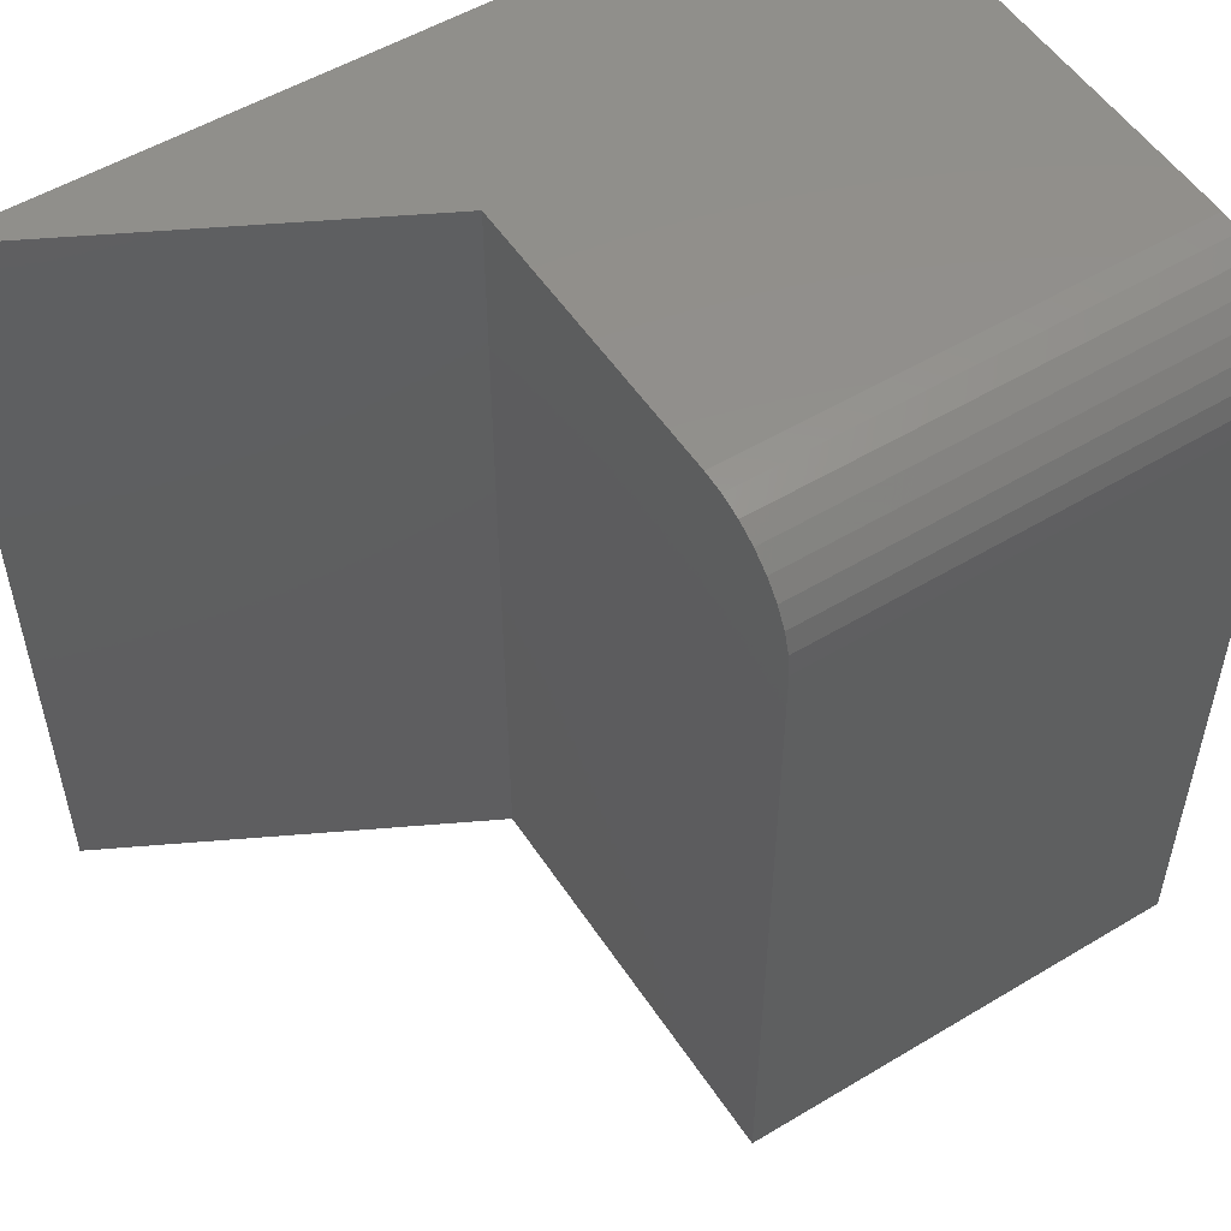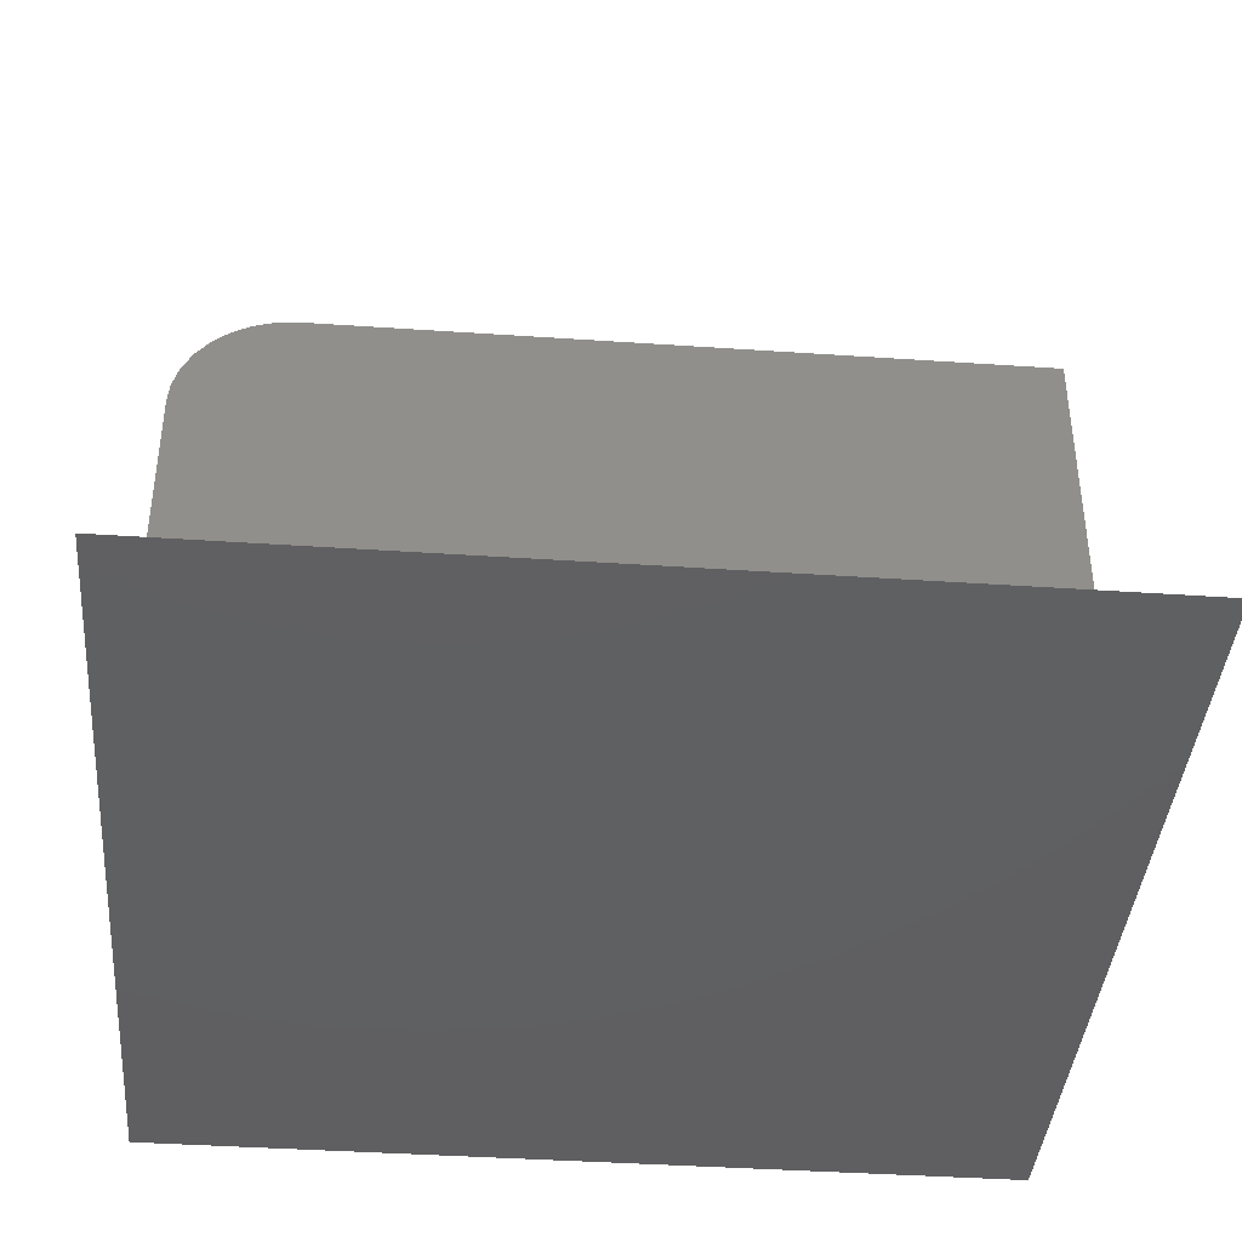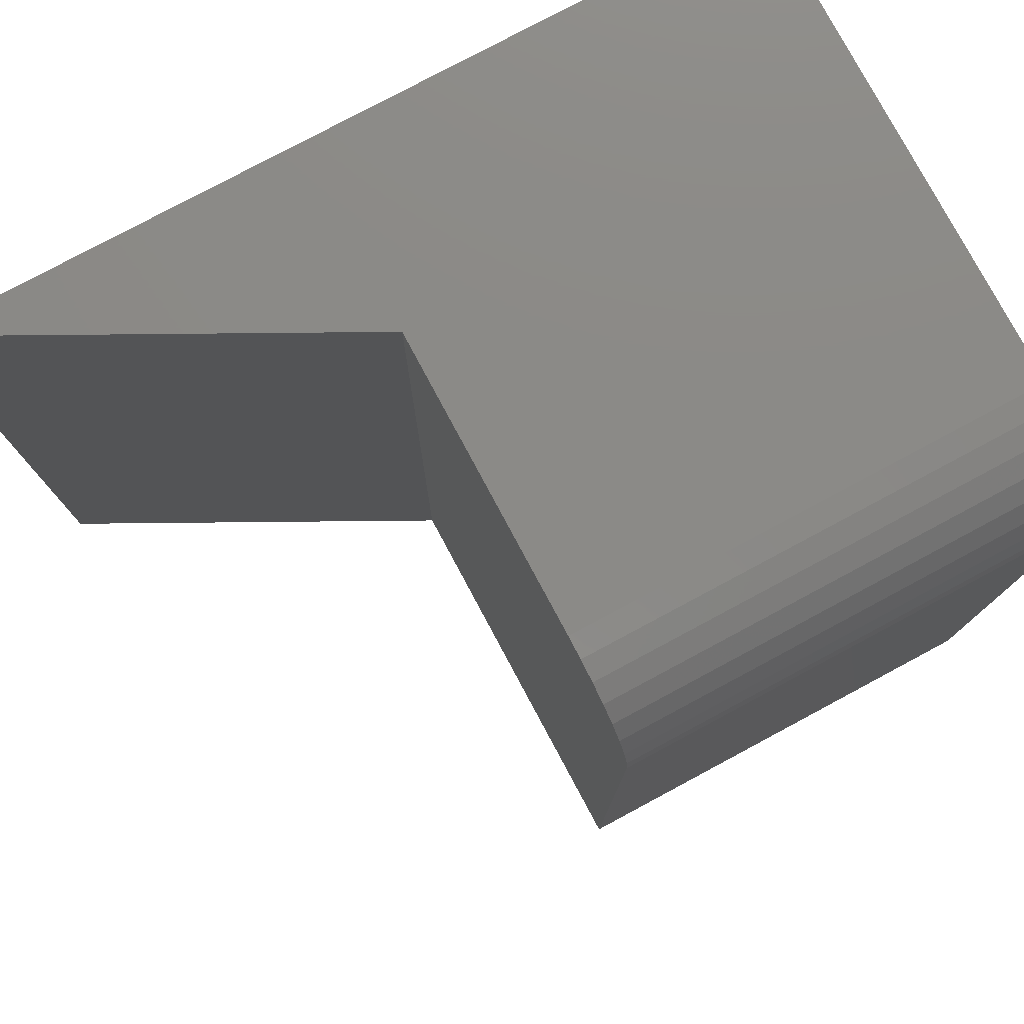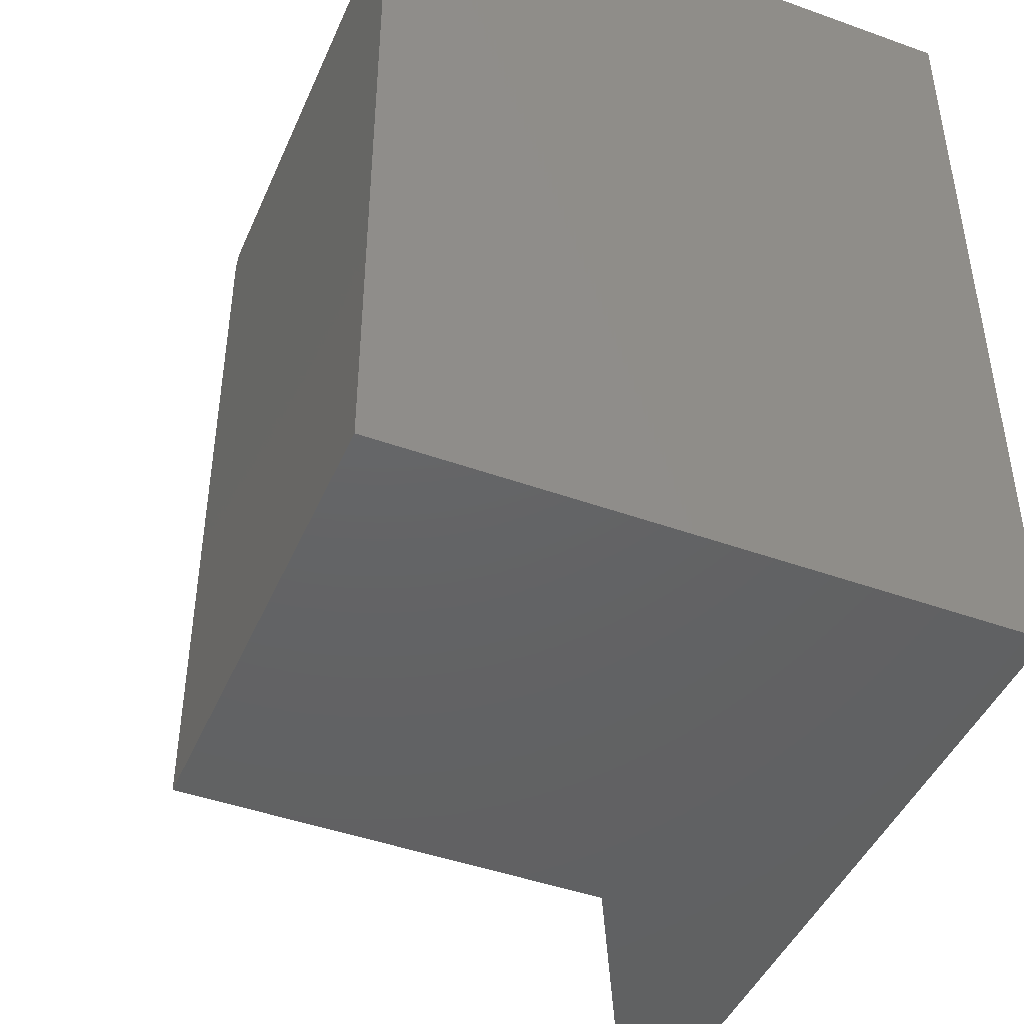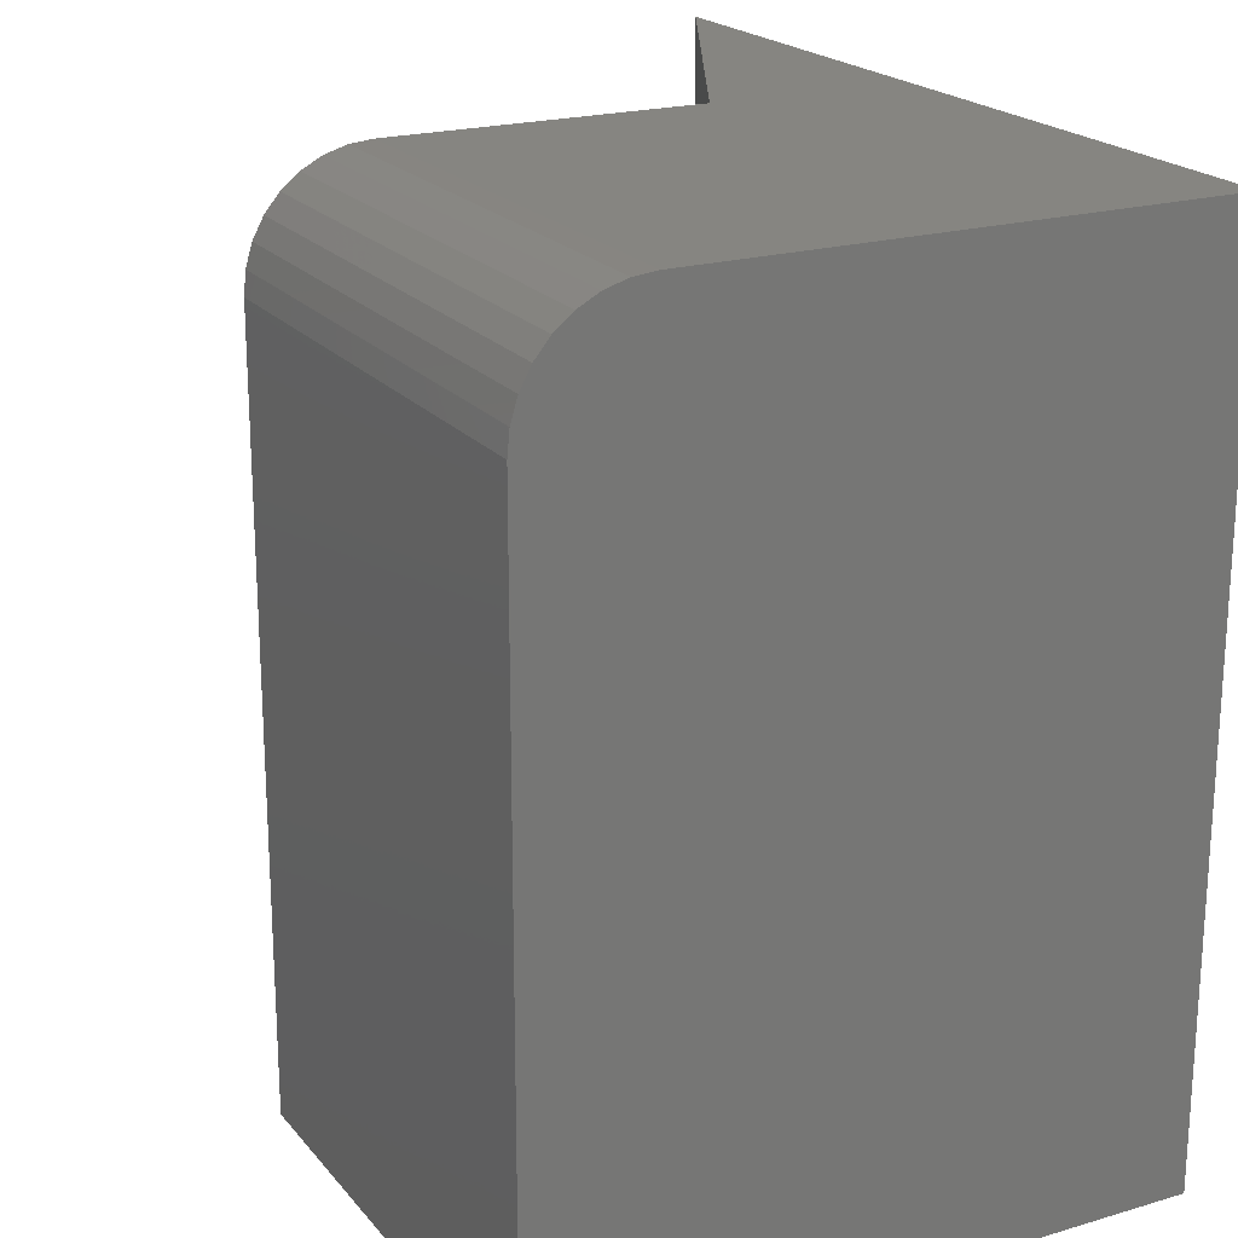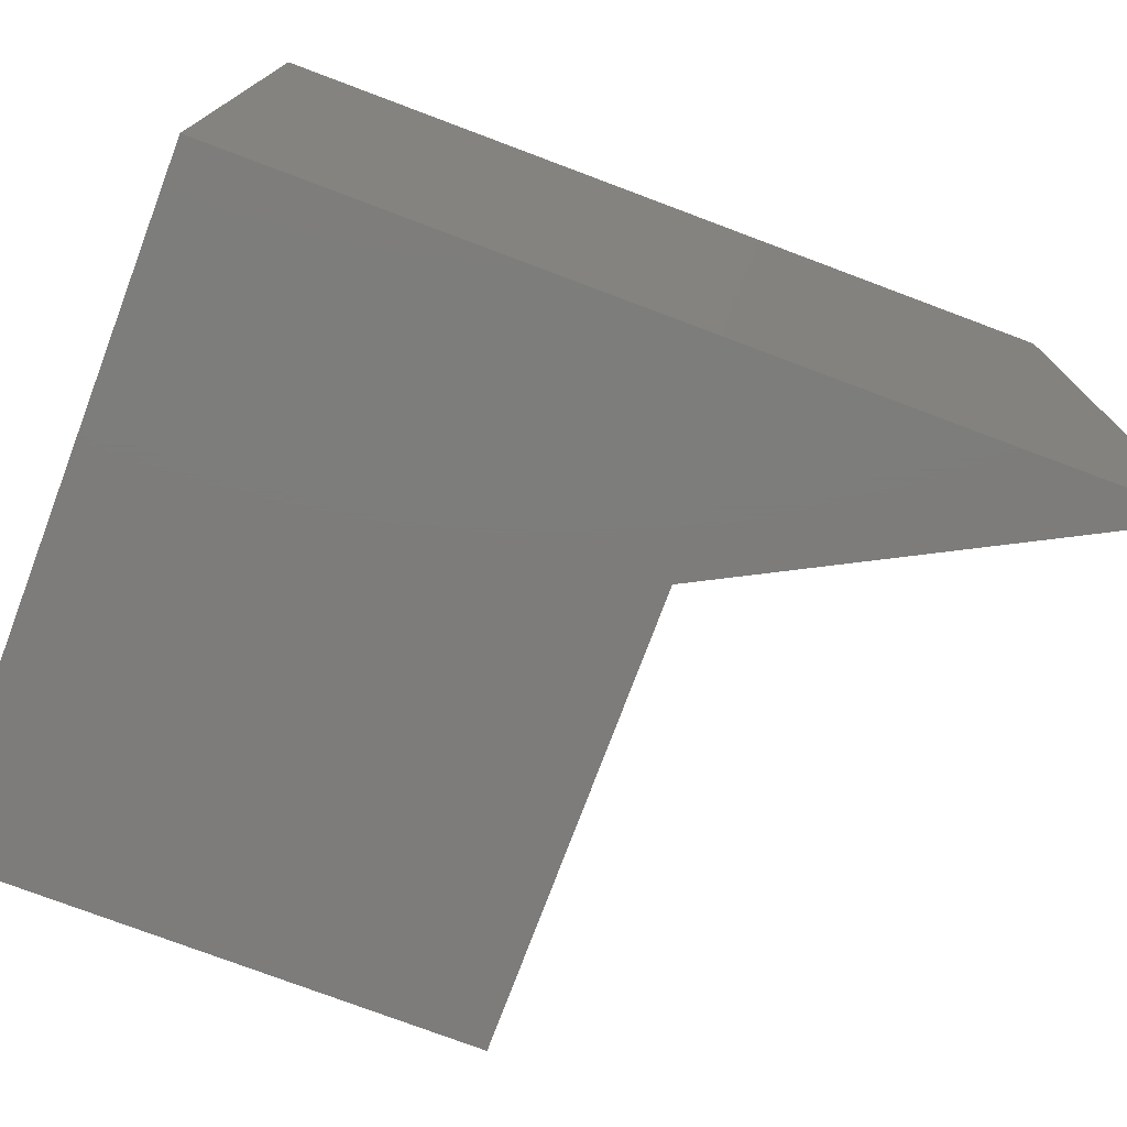
<metadata>
{"format":"stl","ext":"stl","renderer":"f3d","projection":"perspective","resolution":1024,"background":"white","views":[{"elev":53.2,"azim":-32.7,"up":"+Y"},{"elev":-40.4,"azim":-94.8,"up":"+Z"},{"elev":78.6,"azim":-28.2,"up":"+Y"},{"elev":-45.0,"azim":67.4,"up":"+Y"},{"elev":20.8,"azim":62.1,"up":"+Y"},{"elev":-76.2,"azim":159.4,"up":"+Y"}]}
</metadata>
<code>
# stl→obj: 26 verts, 48 faces
v -0.75 0 0
v -0.4184 3.681e-17 0.1737
v 0 8.327e-17 -4.592e-17
v -0.4184 3.681e-17 0.4432
v 2.714e-17 8.327e-17 0.4432
v -0.4184 -0.1016 0.5447
v -0.4184 -0.08175 0.5428
v -0.4184 -0.0627 0.537
v -0.4184 -0.04514 0.5276
v -0.4184 -0.02975 0.515
v -0.4184 -0.01712 0.4996
v -0.4184 -0.007731 0.482
v -0.4184 -0.001951 0.463
v -0.4184 -0.75 0.1737
v -0.4184 -0.75 0.5447
v 4.463e-17 -0.1016 0.5447
v 1.444e-16 -0.75 0.5447
v 2.857e-17 -0.001951 0.463
v 1.11e-16 -0.75 -4.592e-17
v 3.037e-17 -0.007731 0.482
v 3.249e-17 -0.01712 0.4996
v 3.484e-17 -0.02975 0.515
v 3.732e-17 -0.04514 0.5276
v 3.984e-17 -0.0627 0.537
v 4.231e-17 -0.08175 0.5428
v -0.75 -0.75 0
f 1 2 3
f 3 2 4
f 3 4 5
f 6 7 8
f 6 8 9
f 6 9 10
f 6 10 11
f 6 11 12
f 6 12 13
f 6 13 4
f 6 4 2
f 6 2 14
f 6 14 15
f 16 6 17
f 17 6 15
f 5 18 3
f 16 17 19
f 16 19 3
f 16 3 18
f 16 18 20
f 16 20 21
f 16 21 22
f 16 22 23
f 16 23 24
f 16 24 25
f 5 4 18
f 18 4 13
f 18 13 20
f 20 13 12
f 20 12 21
f 21 12 11
f 21 11 22
f 22 11 10
f 22 10 23
f 23 10 9
f 23 9 24
f 24 9 8
f 24 8 25
f 25 8 7
f 25 7 16
f 16 7 6
f 17 15 19
f 19 15 14
f 19 14 26
f 2 1 14
f 14 1 26
f 1 3 26
f 26 3 19

</code>
